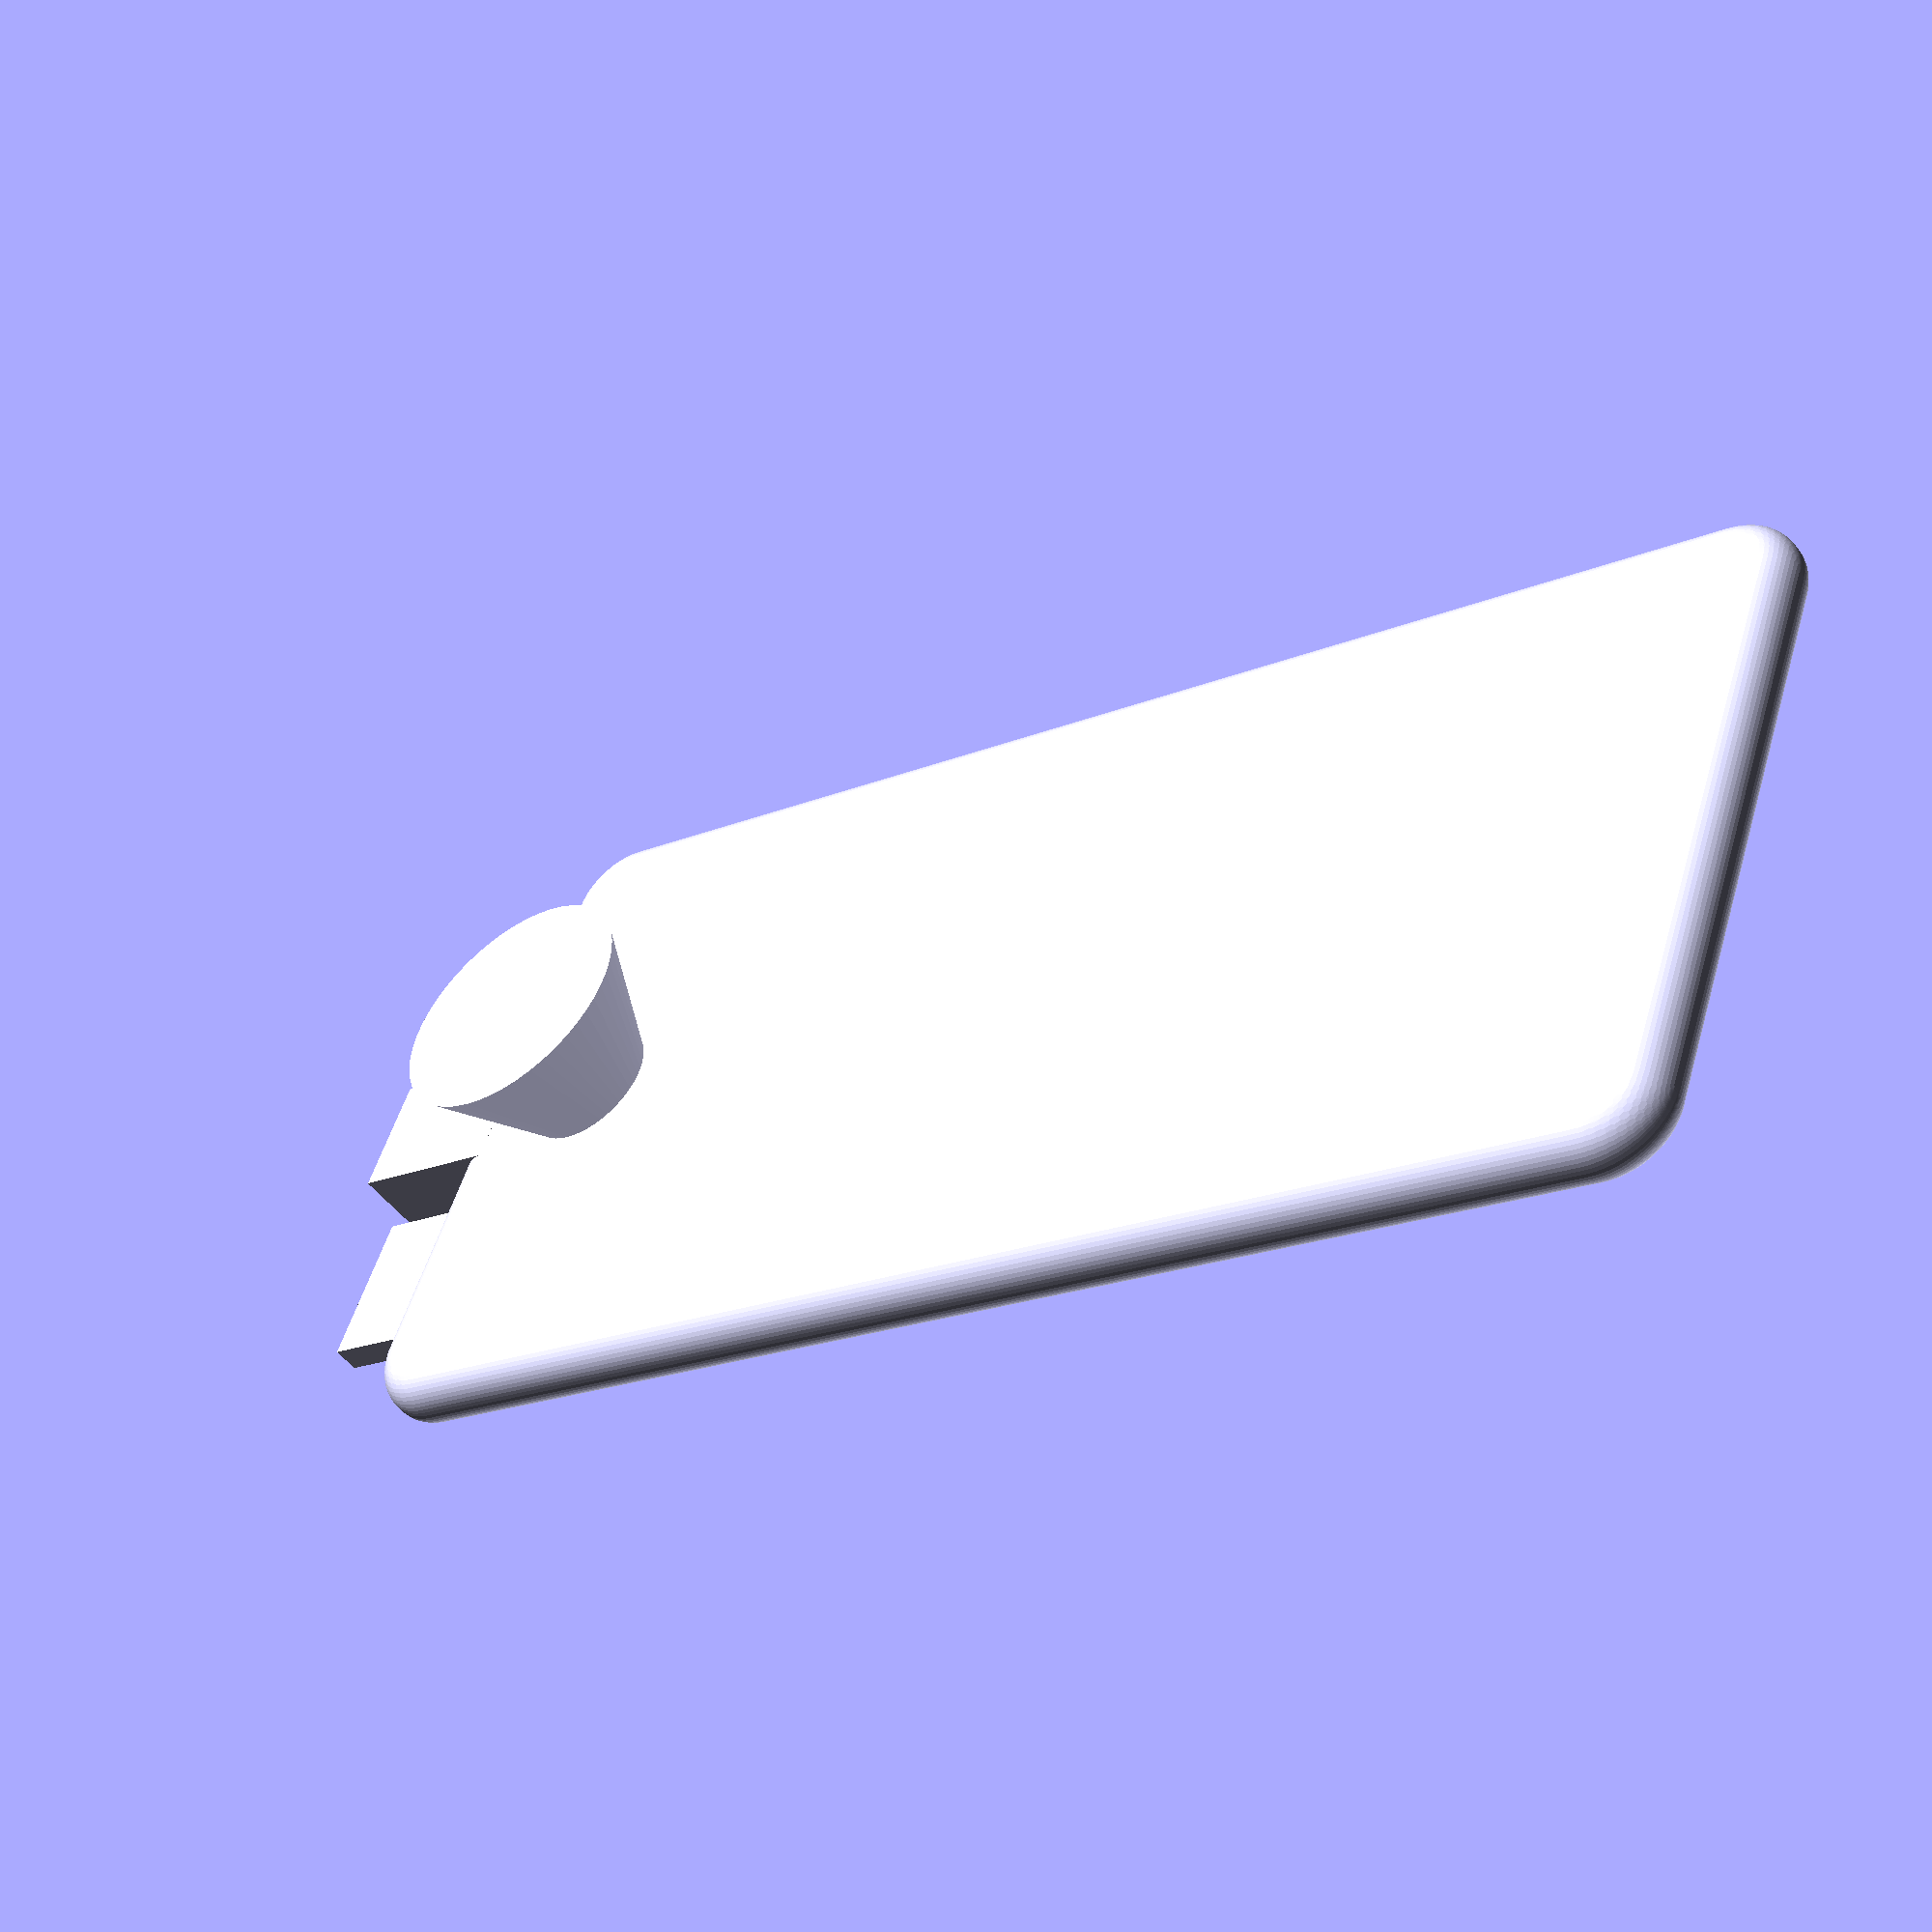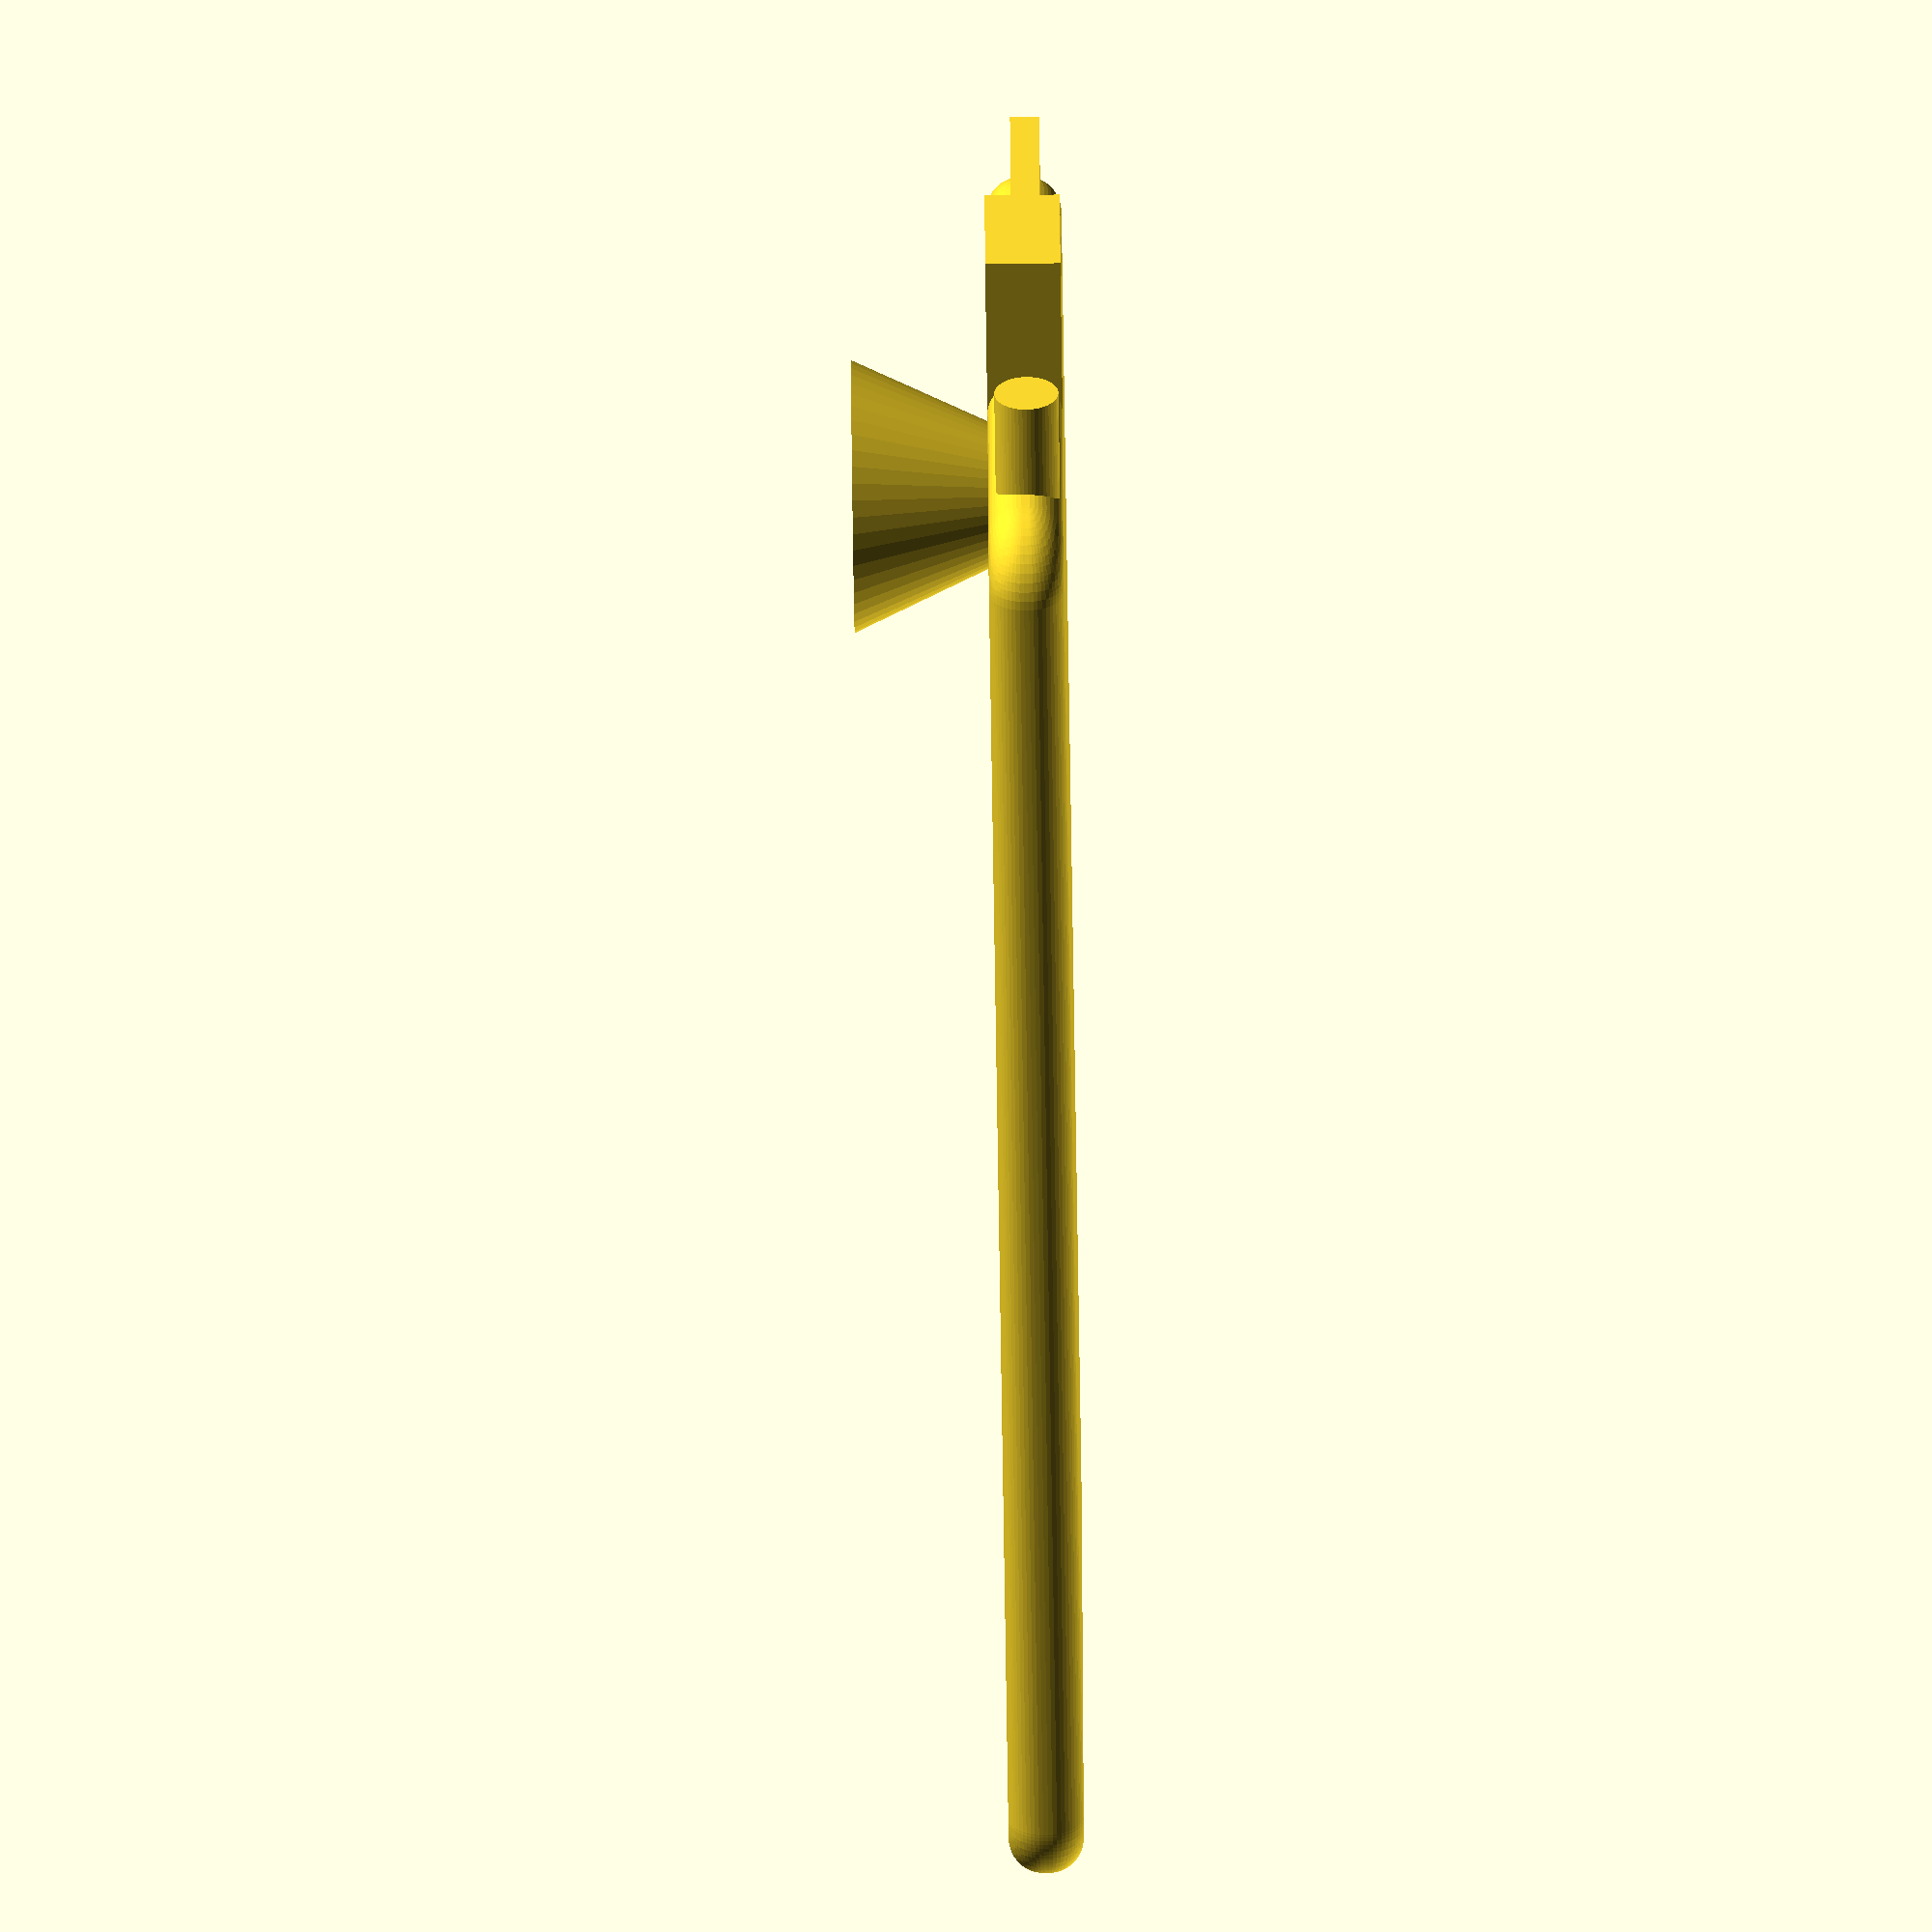
<openscad>
height = 158.07;
width = 77.79;
depth = 7.10;

radius = 10.3;

casethickness=1.6;
extra=.5;

addend = extra*2 - depth;
$fn=50;

keepouts = true;

union() {
	translate([depth/2,depth/2,0]) difference() {
		minkowski() {
			difference() {
				cube([width+addend,height+addend,extra]);
				roundCorner(angle=180,radius=radius+addend,thickness=extra);
				translate([0,height-radius,0]) roundCorner(angle=90,radius=radius+addend,thickness=extra);
				translate([width-radius,0,0]) roundCorner(angle=270,radius=radius+addend,thickness=extra);
				translate([width-radius,height-radius,0]) roundCorner(radius=radius+addend,thickness=extra);
			}
			rotate([90,0,0]) sphere(d=depth);
		}
	}
	if (keepouts) {
		// audio jack
		translate([13.06,depth/2,0]) rotate([90,0,0]) cylinder(d=6.5,h=10+depth/2);
		// lightning connector
		translate([32.07,-14,-depth/2]) cube([13.65,14+depth/2,depth+extra]);
		// speaker
		translate([width-27.05,-10,-2.95/2]) cube([17.35,10+depth/2,2.95]);
		// home button
		translate([38.9,9.76+7.3,(depth+extra)/2]) rotate_extrude() {
			polygon([[0,0],[7.3,0],[14*sin(100),14],[0,14]]);
		}
	}
}

module roundCorner(angle=0,radius=1,thickness=1)
{
	factor = sqrt(2);
	translate([(radius-radius*cos(angle+45)*factor)/2,(radius-radius*sin(angle+45)*factor)/2,-.02]) rotate([0,0,angle]) difference() {
		cube([radius+.02,radius+.02,thickness+.04]);
		cylinder(r=radius,h=thickness+.04);
	}
}
</openscad>
<views>
elev=230.2 azim=289.6 roll=144.8 proj=p view=solid
elev=73.0 azim=283.5 roll=90.8 proj=o view=wireframe
</views>
